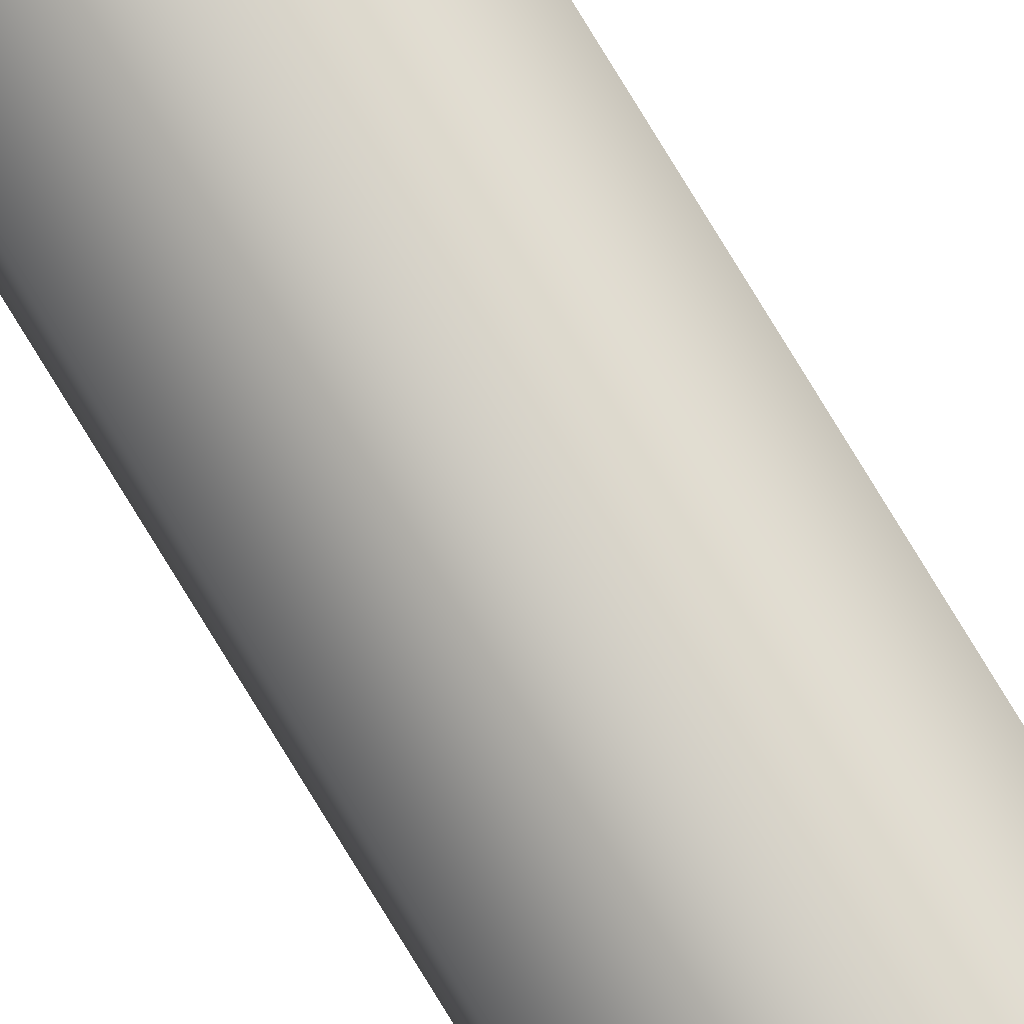
<metadata>
{"format":"obj","ext":"obj","renderer":"f3d","projection":"perspective","resolution":1024,"background":"white","views":[{"elev":79.8,"azim":-31.5,"up":"+Z"}]}
</metadata>
<code>
v  0 100 1.966
v  -1.703 100 0.9832
v  -1.703 0 0.9832
v  0 0 1.966
v  -1.703 100 -0.9832
v  -1.703 0 -0.9832
v  1.703 100 -0.9832
v  1.703 100 0.9832
v  1.703 0 0.9832
v  1.703 0 -0.9832
v  0 100 -1.966
v  0 0 -1.966
v  -1.703 -100 0.9832
v  0 -100 1.966
v  -1.703 -100 -0.9832
v  1.703 -100 0.9832
v  1.703 -100 -0.9832
v  0 -100 -1.966
g SM_Wire_Line_02
f 1 2 3
f 3 4 1
f 2 5 6
f 6 3 2
f 7 8 9
f 9 10 7
f 11 7 10
f 10 12 11
f 5 11 12
f 12 6 5
f 8 1 4
f 4 9 8
f 4 3 13
f 13 14 4
f 3 6 15
f 15 13 3
f 10 9 16
f 16 17 10
f 12 10 17
f 17 18 12
f 6 12 18
f 18 15 6
f 9 4 14
f 14 16 9

</code>
